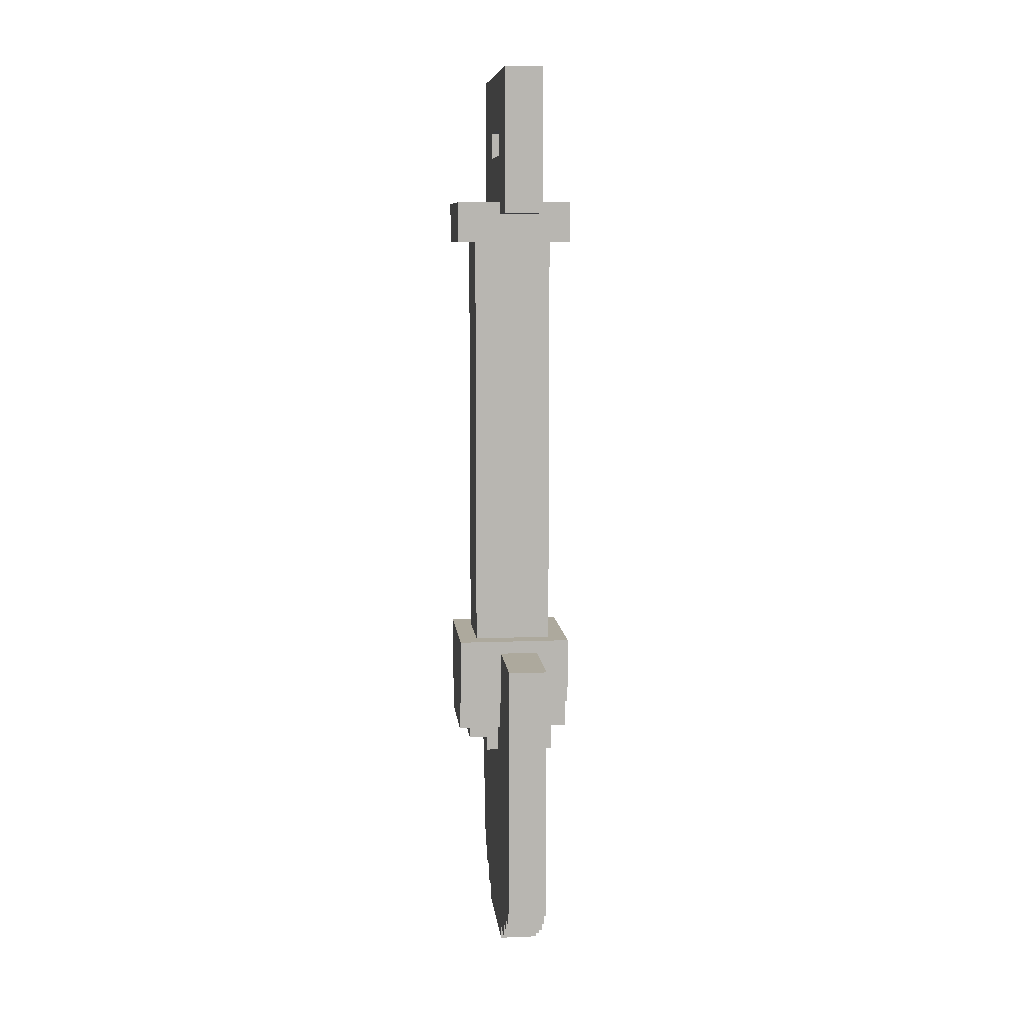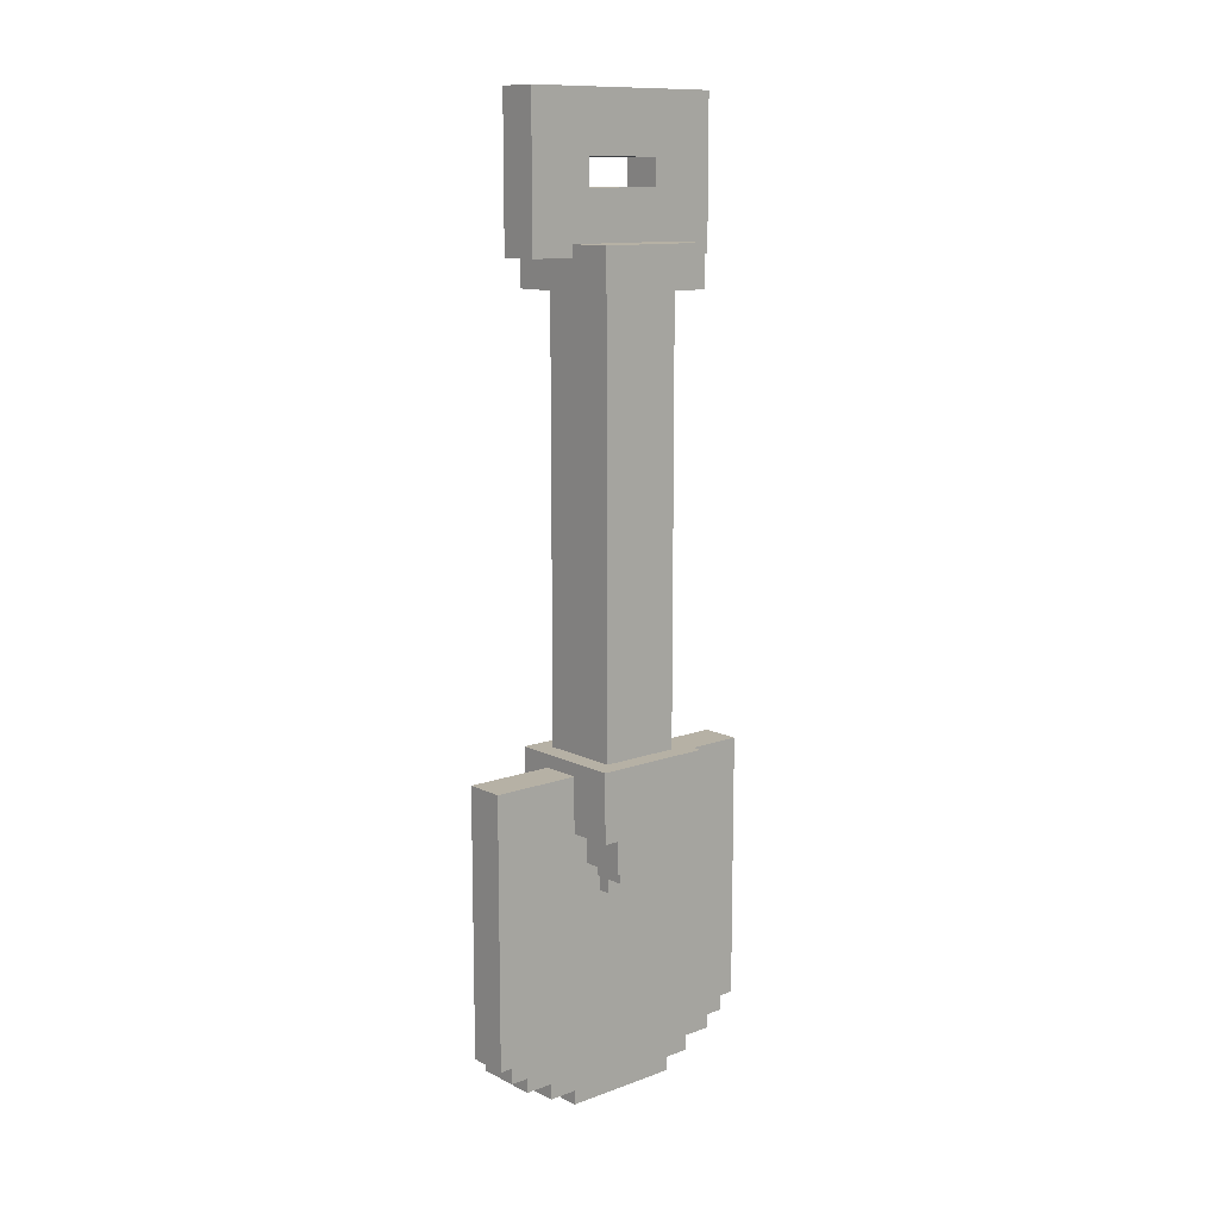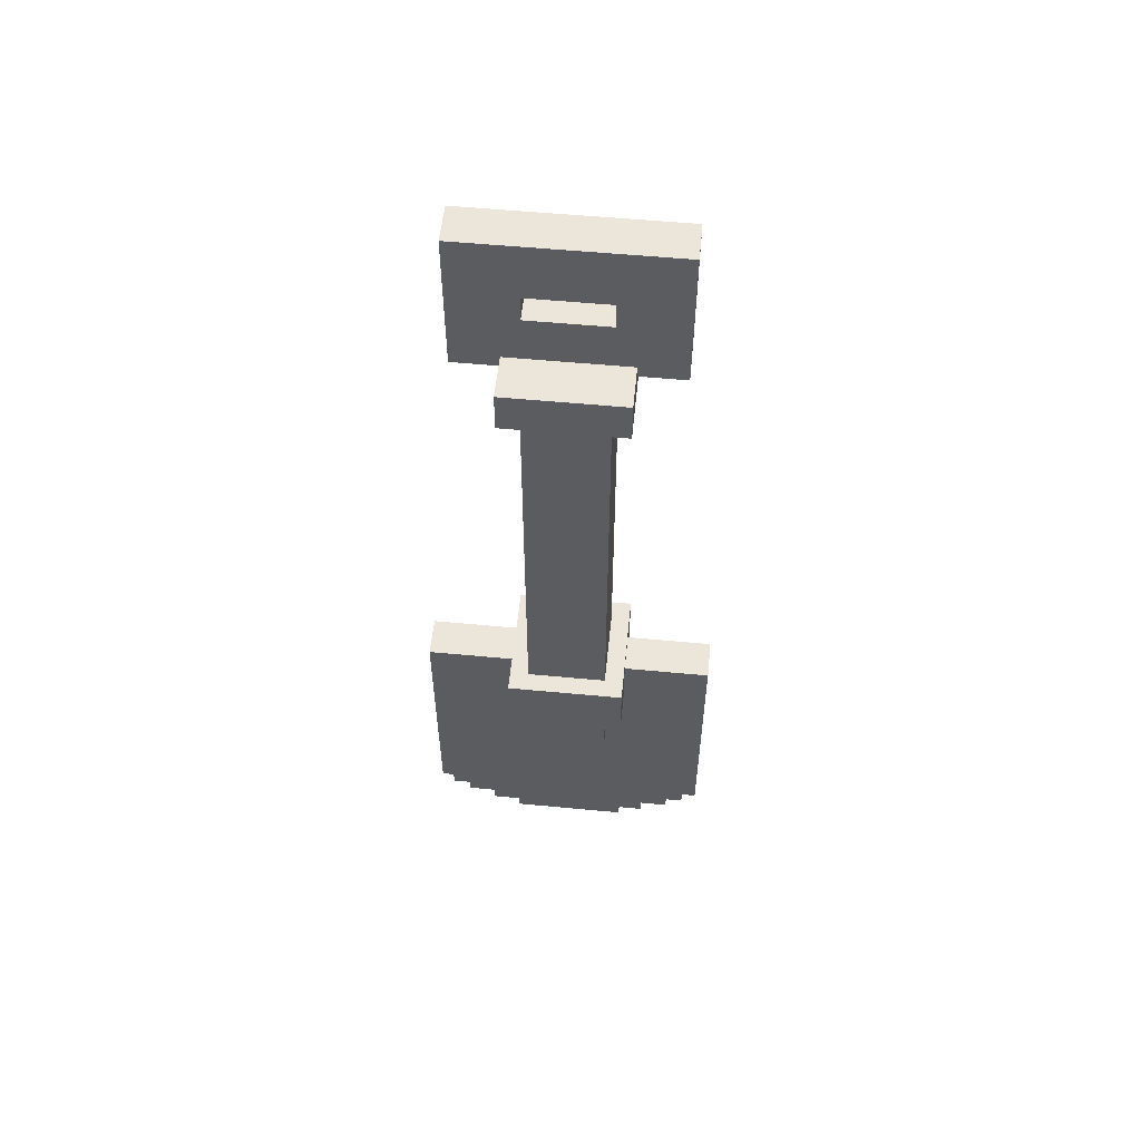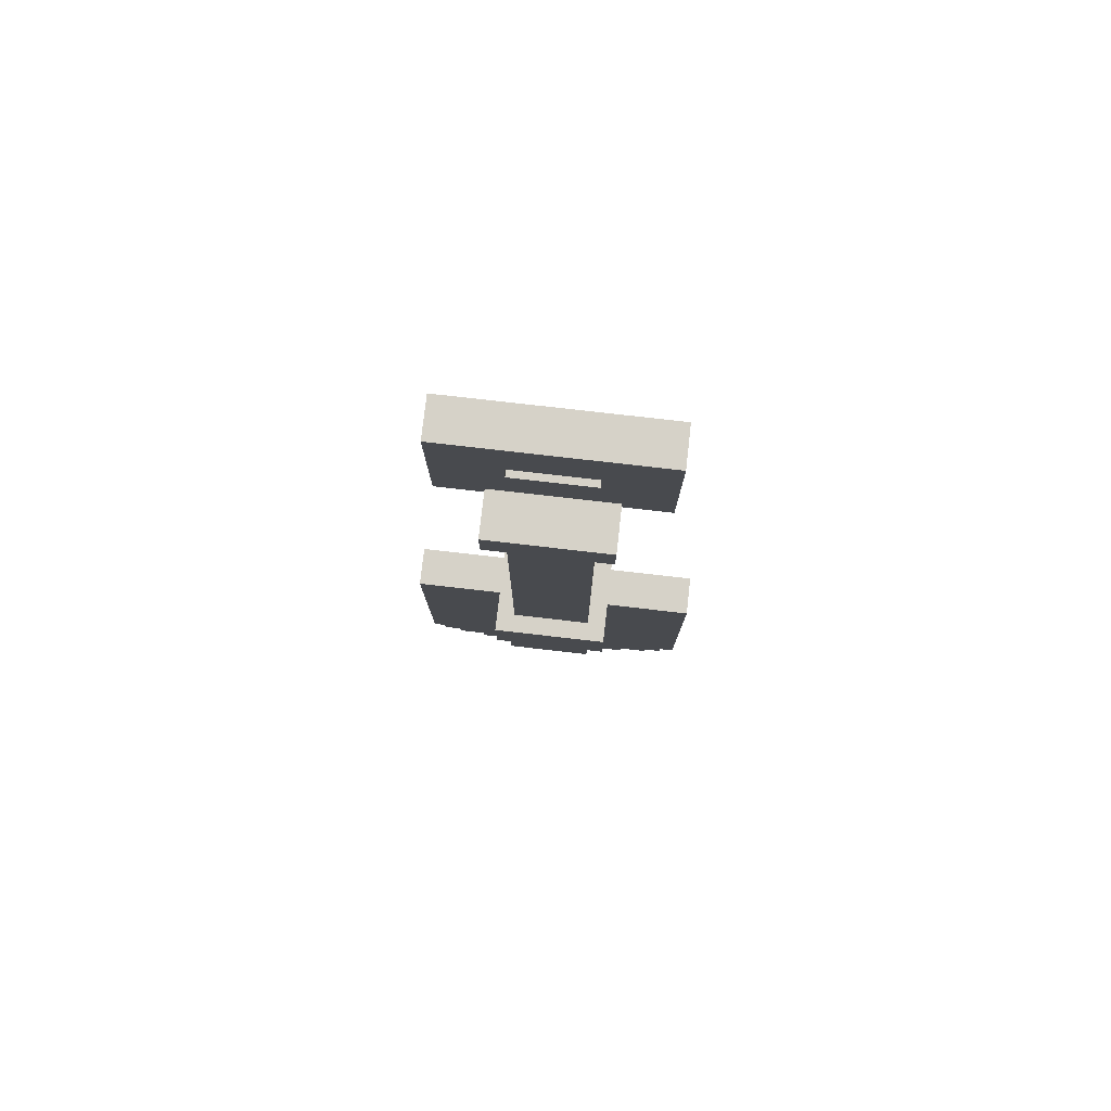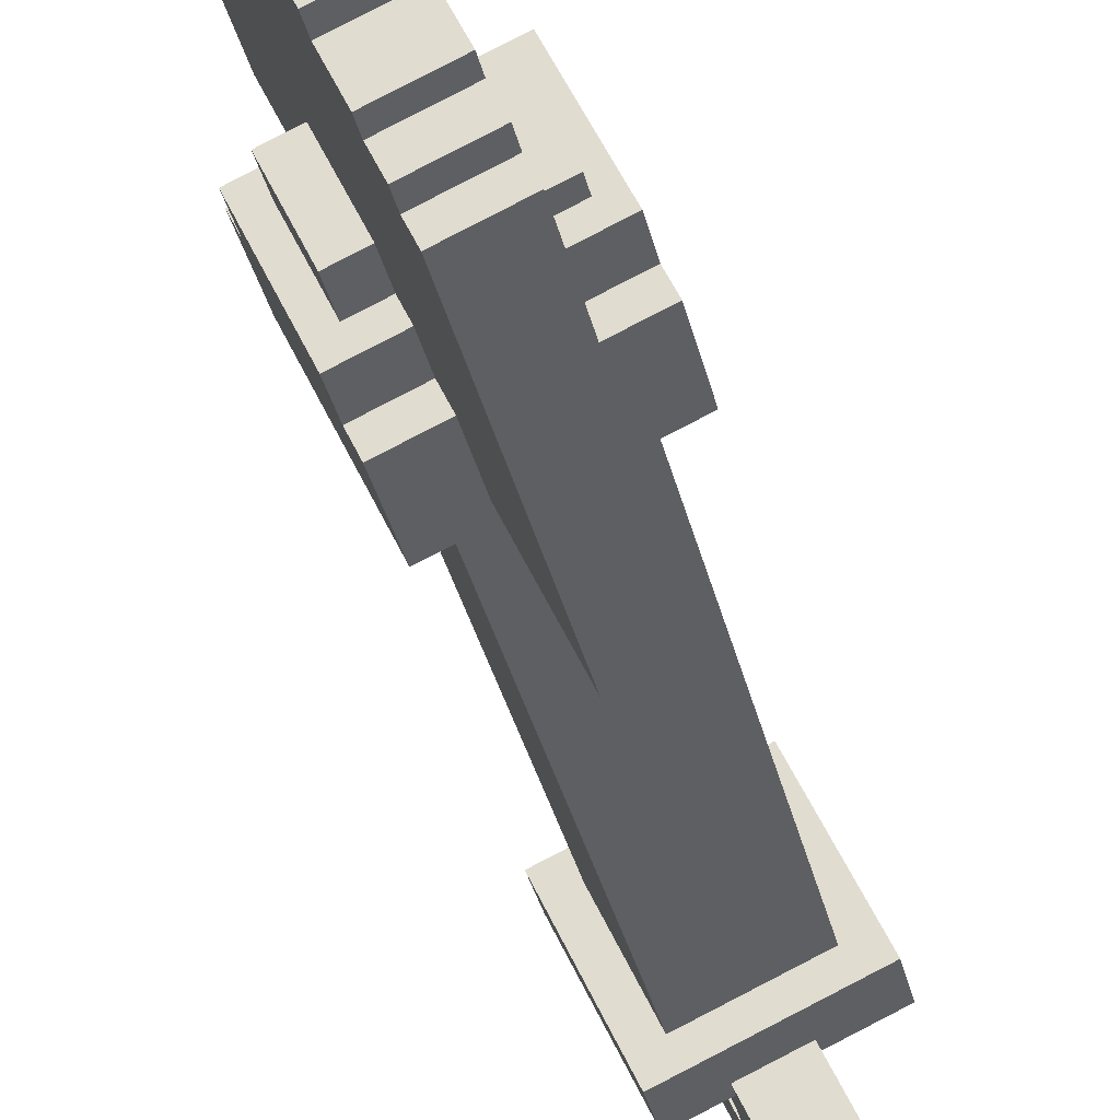
<metadata>
{"format":"obj","ext":"obj","renderer":"f3d","projection":"perspective","resolution":1024,"background":"white","views":[{"elev":8.9,"azim":-31.0,"up":"+Z"},{"elev":12.0,"azim":-155.8,"up":"+Z"},{"elev":55.4,"azim":-109.3,"up":"+Z"},{"elev":78.4,"azim":-108.5,"up":"+Z"},{"elev":-30.5,"azim":-168.6,"up":"+Y"}]}
</metadata>
<code>
g Shovel_Mesh
v 0.05685 0.05528 -0.6147
v 0.01034 -0.04446 -0.6147
v 0.04321 -0.05979 -0.6147
v 0.08972 0.03995 -0.6147
v 0.05685 0.05528 -0.601
v 0.08972 0.03995 -0.601
v 0.04321 -0.05979 -0.601
v 0.01034 -0.04446 -0.601
v 0.05685 0.05528 -0.6147
v 0.05685 0.05528 -0.601
v 0.01034 -0.04446 -0.601
v 0.01034 -0.04446 -0.6147
v 0.01034 -0.04446 -0.6147
v 0.01034 -0.04446 -0.601
v 0.04321 -0.05979 -0.601
v 0.04321 -0.05979 -0.6147
v 0.04321 -0.05979 -0.6147
v 0.04321 -0.05979 -0.601
v 0.08972 0.03995 -0.601
v 0.08972 0.03995 -0.6147
v 0.08972 0.03995 -0.6147
v 0.08972 0.03995 -0.601
v 0.05685 0.05528 -0.601
v 0.05685 0.05528 -0.6147
v 0.06813 0.07947 -0.6018
v 0.0003977 -0.06578 -0.6018
v 0.03327 -0.08111 -0.6018
v 0.101 0.06415 -0.6018
v 0.06813 0.07947 -0.5863
v 0.101 0.06415 -0.5863
v 0.03327 -0.08111 -0.5863
v 0.0003977 -0.06578 -0.5863
v 0.06813 0.07947 -0.6018
v 0.06813 0.07947 -0.5863
v 0.0003977 -0.06578 -0.5863
v 0.0003977 -0.06578 -0.6018
v 0.0003977 -0.06578 -0.6018
v 0.0003977 -0.06578 -0.5863
v 0.03327 -0.08111 -0.5863
v 0.03327 -0.08111 -0.6018
v 0.03327 -0.08111 -0.6018
v 0.03327 -0.08111 -0.5863
v 0.101 0.06415 -0.5863
v 0.101 0.06415 -0.6018
v 0.101 0.06415 -0.6018
v 0.101 0.06415 -0.5863
v 0.06813 0.07947 -0.5863
v 0.06813 0.07947 -0.6018
v 0.07932 0.1035 -0.5874
v -0.01108 -0.0904 -0.5874
v 0.02179 -0.1057 -0.5874
v 0.1122 0.08815 -0.5874
v 0.07932 0.1035 -0.5737
v 0.1122 0.08815 -0.5737
v 0.02179 -0.1057 -0.5737
v -0.01108 -0.0904 -0.5737
v 0.07932 0.1035 -0.5874
v 0.07932 0.1035 -0.5737
v -0.01108 -0.0904 -0.5737
v -0.01108 -0.0904 -0.5874
v -0.01108 -0.0904 -0.5874
v -0.01108 -0.0904 -0.5737
v 0.02179 -0.1057 -0.5737
v 0.02179 -0.1057 -0.5874
v 0.02179 -0.1057 -0.5874
v 0.02179 -0.1057 -0.5737
v 0.1122 0.08815 -0.5737
v 0.1122 0.08815 -0.5874
v 0.1122 0.08815 -0.5874
v 0.1122 0.08815 -0.5737
v 0.07932 0.1035 -0.5737
v 0.07932 0.1035 -0.5874
v 0.09138 0.1293 -0.5601
v -0.0239 -0.1179 -0.5601
v 0.008965 -0.1332 -0.5601
v 0.1243 0.114 -0.5601
v 0.09138 0.1293 -0.3136
v 0.1243 0.114 -0.3136
v 0.008965 -0.1332 -0.3136
v -0.0239 -0.1179 -0.3136
v 0.09138 0.1293 -0.5601
v 0.09138 0.1293 -0.3136
v -0.0239 -0.1179 -0.3136
v -0.0239 -0.1179 -0.5601
v -0.0239 -0.1179 -0.5601
v -0.0239 -0.1179 -0.3136
v 0.008965 -0.1332 -0.3136
v 0.008965 -0.1332 -0.5601
v 0.008965 -0.1332 -0.5601
v 0.008965 -0.1332 -0.3136
v 0.1243 0.114 -0.3136
v 0.1243 0.114 -0.5601
v 0.1243 0.114 -0.5601
v 0.1243 0.114 -0.3136
v 0.09138 0.1293 -0.3136
v 0.09138 0.1293 -0.5601
v 0.08645 0.1188 -0.5743
v -0.01807 -0.1054 -0.5743
v 0.0148 -0.1207 -0.5743
v 0.1193 0.1034 -0.5743
v 0.08645 0.1188 -0.5594
v 0.1193 0.1034 -0.5594
v 0.0148 -0.1207 -0.5594
v -0.01807 -0.1054 -0.5594
v 0.08645 0.1188 -0.5743
v 0.08645 0.1188 -0.5594
v -0.01807 -0.1054 -0.5594
v -0.01807 -0.1054 -0.5743
v -0.01807 -0.1054 -0.5743
v -0.01807 -0.1054 -0.5594
v 0.0148 -0.1207 -0.5594
v 0.0148 -0.1207 -0.5743
v 0.0148 -0.1207 -0.5743
v 0.0148 -0.1207 -0.5594
v 0.1193 0.1034 -0.5594
v 0.1193 0.1034 -0.5743
v 0.1193 0.1034 -0.5743
v 0.1193 0.1034 -0.5594
v 0.08645 0.1188 -0.5594
v 0.08645 0.1188 -0.5743
v 0.0135 0.05867 -0.3942
v -0.01995 -0.01306 -0.3942
v 0.07839 -0.05892 -0.3942
v 0.1118 0.01282 -0.3942
v 0.0135 0.05867 -0.3642
v 0.1118 0.01282 -0.3642
v 0.07839 -0.05892 -0.3642
v -0.01995 -0.01306 -0.3642
v 0.0135 0.05867 -0.3942
v 0.0135 0.05867 -0.3642
v -0.01995 -0.01306 -0.3642
v -0.01995 -0.01306 -0.3942
v -0.01995 -0.01306 -0.3942
v -0.01995 -0.01306 -0.3642
v 0.07839 -0.05892 -0.3642
v 0.07839 -0.05892 -0.3942
v 0.07839 -0.05892 -0.3942
v 0.07839 -0.05892 -0.3642
v 0.1118 0.01282 -0.3642
v 0.1118 0.01282 -0.3942
v 0.1118 0.01282 -0.3942
v 0.1118 0.01282 -0.3642
v 0.0135 0.05867 -0.3642
v 0.0135 0.05867 -0.3942
v 0.0187 0.04358 -0.4077
v -0.004499 -0.006165 -0.4077
v 0.04941 -0.0313 -0.4077
v 0.07261 0.01845 -0.4077
v 0.0187 0.04358 -0.3443
v 0.07261 0.01845 -0.3443
v 0.04941 -0.0313 -0.3443
v -0.004499 -0.006165 -0.3443
v 0.0187 0.04358 -0.4077
v 0.0187 0.04358 -0.3443
v -0.004499 -0.006165 -0.3443
v -0.004499 -0.006165 -0.4077
v -0.004499 -0.006165 -0.4077
v -0.004499 -0.006165 -0.3443
v 0.04941 -0.0313 -0.3443
v 0.04941 -0.0313 -0.4077
v 0.04941 -0.0313 -0.4077
v 0.04941 -0.0313 -0.3443
v 0.07261 0.01845 -0.3443
v 0.07261 0.01845 -0.4077
v 0.07261 0.01845 -0.4077
v 0.07261 0.01845 -0.3443
v 0.0187 0.04358 -0.3443
v 0.0187 0.04358 -0.4077
v 0.03371 0.03395 -0.4219
v 0.01188 -0.01286 -0.4219
v 0.07255 -0.04115 -0.4219
v 0.09437 0.005657 -0.4219
v 0.03371 0.03395 -0.3585
v 0.09437 0.005657 -0.3585
v 0.07255 -0.04115 -0.3585
v 0.01188 -0.01286 -0.3585
v 0.03371 0.03395 -0.4219
v 0.03371 0.03395 -0.3585
v 0.01188 -0.01286 -0.3585
v 0.01188 -0.01286 -0.4219
v 0.01188 -0.01286 -0.4219
v 0.01188 -0.01286 -0.3585
v 0.07255 -0.04115 -0.3585
v 0.07255 -0.04115 -0.4219
v 0.07255 -0.04115 -0.4219
v 0.07255 -0.04115 -0.3585
v 0.09437 0.005657 -0.3585
v 0.09437 0.005657 -0.4219
v 0.09437 0.005657 -0.4219
v 0.09437 0.005657 -0.3585
v 0.03371 0.03395 -0.3585
v 0.03371 0.03395 -0.4219
v 0.01959 0.07171 -0.3646
v -0.02655 -0.02723 -0.3646
v 0.07179 -0.07309 -0.3646
v 0.1179 0.02586 -0.3646
v 0.07218 -0.07278 0.1343
v -0.02657 -0.02673 0.1343
v 0.01919 0.07141 0.1343
v 0.1179 0.02536 0.1343
v 0.01959 0.07171 -0.3646
v 0.01959 0.07171 -0.3013
v -0.02655 -0.02723 -0.3013
v -0.02655 -0.02723 -0.3646
v -0.02655 -0.02723 -0.3646
v -0.02655 -0.02723 -0.3013
v 0.07179 -0.07309 -0.3013
v 0.07179 -0.07309 -0.3646
v 0.07179 -0.07309 -0.3646
v 0.07179 -0.07309 -0.3013
v 0.1179 0.02586 -0.3013
v 0.1179 0.02586 -0.3646
v 0.1179 0.02586 -0.3646
v 0.1179 0.02586 -0.3013
v 0.01959 0.07171 -0.3013
v 0.01959 0.07171 -0.3646
v 0.01959 0.07171 -0.3013
v 0.0281 0.04833 -0.3013
v -0.003172 -0.01872 -0.3013
v -0.02655 -0.02723 -0.3013
v 0.06328 -0.0497 -0.3013
v 0.07179 -0.07309 -0.3013
v 0.09454 0.01735 -0.3013
v 0.1179 0.02586 -0.3013
v 0.0281 0.04833 -0.3013
v 0.0281 0.04833 0.09597
v -0.003172 -0.01872 0.09597
v -0.003172 -0.01872 -0.3013
v -0.003172 -0.01872 -0.3013
v -0.003172 -0.01872 0.09597
v 0.06328 -0.0497 0.09597
v 0.06328 -0.0497 -0.3013
v 0.06328 -0.0497 -0.3013
v 0.06328 -0.0497 0.09597
v 0.09454 0.01735 0.09597
v 0.09454 0.01735 -0.3013
v 0.09454 0.01735 -0.3013
v 0.09454 0.01735 0.09597
v 0.0281 0.04833 0.09597
v 0.0281 0.04833 -0.3013
v 0.07218 -0.07278 0.09597
v 0.07218 -0.07278 0.1343
v 0.1179 0.02536 0.1343
v 0.1179 0.02536 0.09597
v 0.1179 0.02536 0.09597
v 0.1179 0.02536 0.1343
v 0.01919 0.07141 0.1343
v 0.01919 0.07141 0.09597
v 0.01919 0.07141 0.09597
v 0.01919 0.07141 0.1343
v -0.02657 -0.02673 0.1343
v -0.02657 -0.02673 0.09597
v -0.02657 -0.02673 0.09597
v -0.02657 -0.02673 0.1343
v 0.07218 -0.07278 0.1343
v 0.07218 -0.07278 0.09597
v 0.07395 0.09195 0.1235
v -0.007128 -0.08192 0.1235
v 0.02574 -0.09725 0.1235
v 0.1068 0.07663 0.1235
v 0.07395 0.09195 0.2589
v 0.1068 0.07663 0.2589
v 0.02574 -0.09725 0.2589
v -0.007128 -0.08192 0.2589
v -0.007128 -0.08192 0.1235
v -0.007128 -0.08192 0.2589
v 0.02574 -0.09725 0.2589
v 0.02574 -0.09725 0.1235
v 0.1068 0.07663 0.1235
v 0.1068 0.07663 0.2589
v 0.07395 0.09195 0.2589
v 0.07395 0.09195 0.1235
v 0.07395 0.09195 0.1235
v 0.04906 0.03857 0.179
v 0.01806 -0.02791 0.179
v -0.007128 -0.08192 0.1235
v 0.01806 -0.02791 0.2039
v -0.007128 -0.08192 0.2589
v 0.04906 0.03857 0.2039
v 0.07395 0.09195 0.2589
v 0.02574 -0.09725 0.1235
v 0.05093 -0.04324 0.179
v 0.08193 0.02324 0.179
v 0.1068 0.07663 0.1235
v 0.08193 0.02324 0.2039
v 0.1068 0.07663 0.2589
v 0.05093 -0.04324 0.2039
v 0.02574 -0.09725 0.2589
v 0.05093 -0.04324 0.179
v 0.01806 -0.02791 0.179
v 0.04906 0.03857 0.179
v 0.08193 0.02324 0.179
v 0.08193 0.02324 0.179
v 0.04906 0.03857 0.179
v 0.04906 0.03857 0.2039
v 0.08193 0.02324 0.2039
v 0.08193 0.02324 0.2039
v 0.04906 0.03857 0.2039
v 0.01806 -0.02791 0.2039
v 0.05093 -0.04324 0.2039
v 0.05093 -0.04324 0.2039
v 0.01806 -0.02791 0.2039
v 0.01806 -0.02791 0.179
v 0.05093 -0.04324 0.179
v -0.003172 -0.01872 0.09597
v -0.02657 -0.02673 0.09597
v 0.07218 -0.07278 0.09597
v 0.06328 -0.0497 0.09597
v 0.06328 -0.0497 0.09597
v 0.07218 -0.07278 0.09597
v 0.1179 0.02536 0.09597
v 0.09454 0.01735 0.09597
v 0.09454 0.01735 0.09597
v 0.1179 0.02536 0.09597
v 0.01919 0.07141 0.09597
v 0.0281 0.04833 0.09597
v 0.0281 0.04833 0.09597
v 0.01919 0.07141 0.09597
v -0.02657 -0.02673 0.09597
v -0.003172 -0.01872 0.09597
g Shovel_Mesh_0
f 3 2 1
f 4 3 1
f 7 6 5
f 8 7 5
f 11 10 9
f 12 11 9
f 15 14 13
f 16 15 13
f 19 18 17
f 20 19 17
f 23 22 21
f 24 23 21
f 27 26 25
f 28 27 25
f 31 30 29
f 32 31 29
f 35 34 33
f 36 35 33
f 39 38 37
f 40 39 37
f 43 42 41
f 44 43 41
f 47 46 45
f 48 47 45
f 51 50 49
f 52 51 49
f 55 54 53
f 56 55 53
f 59 58 57
f 60 59 57
f 63 62 61
f 64 63 61
f 67 66 65
f 68 67 65
f 71 70 69
f 72 71 69
f 75 74 73
f 76 75 73
f 79 78 77
f 80 79 77
f 83 82 81
f 84 83 81
f 87 86 85
f 88 87 85
f 91 90 89
f 92 91 89
f 95 94 93
f 96 95 93
f 99 98 97
f 100 99 97
f 103 102 101
f 104 103 101
f 107 106 105
f 108 107 105
f 111 110 109
f 112 111 109
f 115 114 113
f 116 115 113
f 119 118 117
f 120 119 117
f 123 122 121
f 124 123 121
f 127 126 125
f 128 127 125
f 131 130 129
f 132 131 129
f 135 134 133
f 136 135 133
f 139 138 137
f 140 139 137
f 143 142 141
f 144 143 141
f 147 146 145
f 148 147 145
f 151 150 149
f 152 151 149
f 155 154 153
f 156 155 153
f 159 158 157
f 160 159 157
f 163 162 161
f 164 163 161
f 167 166 165
f 168 167 165
f 171 170 169
f 172 171 169
f 175 174 173
f 176 175 173
f 179 178 177
f 180 179 177
f 183 182 181
f 184 183 181
f 187 186 185
f 188 187 185
f 191 190 189
f 192 191 189
f 195 194 193
f 196 195 193
f 199 198 197
f 200 199 197
f 203 202 201
f 204 203 201
f 207 206 205
f 208 207 205
f 211 210 209
f 212 211 209
f 215 214 213
f 216 215 213
f 219 218 217
f 220 219 217
f 221 219 220
f 222 221 220
f 223 221 222
f 224 223 222
f 218 223 224
f 217 218 224
f 227 226 225
f 228 227 225
f 231 230 229
f 232 231 229
f 235 234 233
f 236 235 233
f 239 238 237
f 240 239 237
f 243 242 241
f 244 243 241
f 247 246 245
f 248 247 245
f 251 250 249
f 252 251 249
f 255 254 253
f 256 255 253
f 259 258 257
f 260 259 257
f 263 262 261
f 264 263 261
f 267 266 265
f 268 267 265
f 271 270 269
f 272 271 269
f 275 274 273
f 276 275 273
f 277 275 276
f 278 277 276
f 279 277 278
f 280 279 278
f 274 279 280
f 273 274 280
f 283 282 281
f 284 283 281
f 285 283 284
f 286 285 284
f 287 285 286
f 288 287 286
f 282 287 288
f 281 282 288
f 291 290 289
f 292 291 289
f 295 294 293
f 296 295 293
f 299 298 297
f 300 299 297
f 303 302 301
f 304 303 301
f 307 306 305
f 308 307 305
f 311 310 309
f 312 311 309
f 315 314 313
f 316 315 313
f 319 318 317
f 320 319 317

</code>
